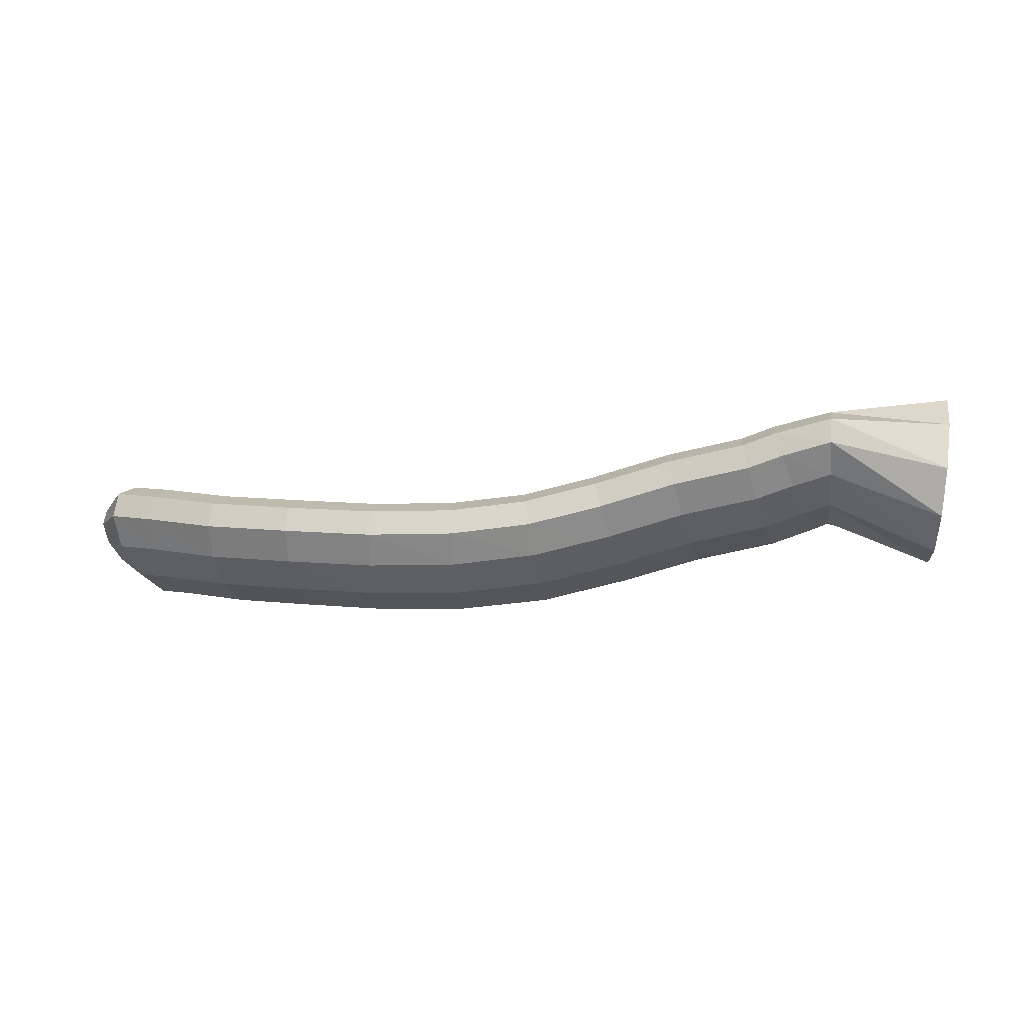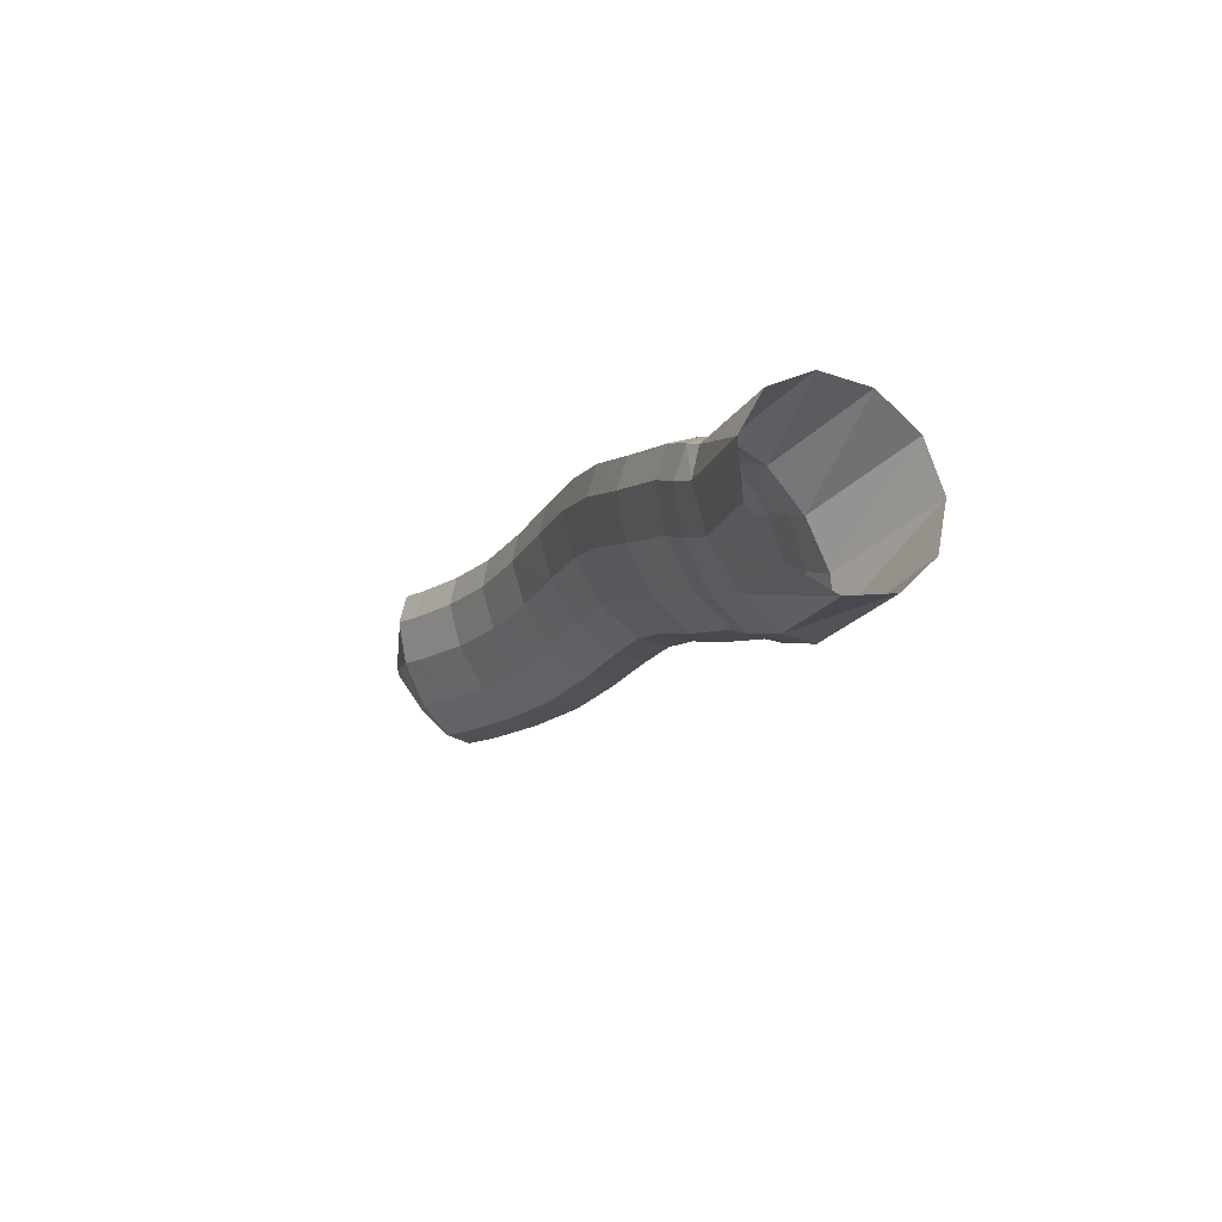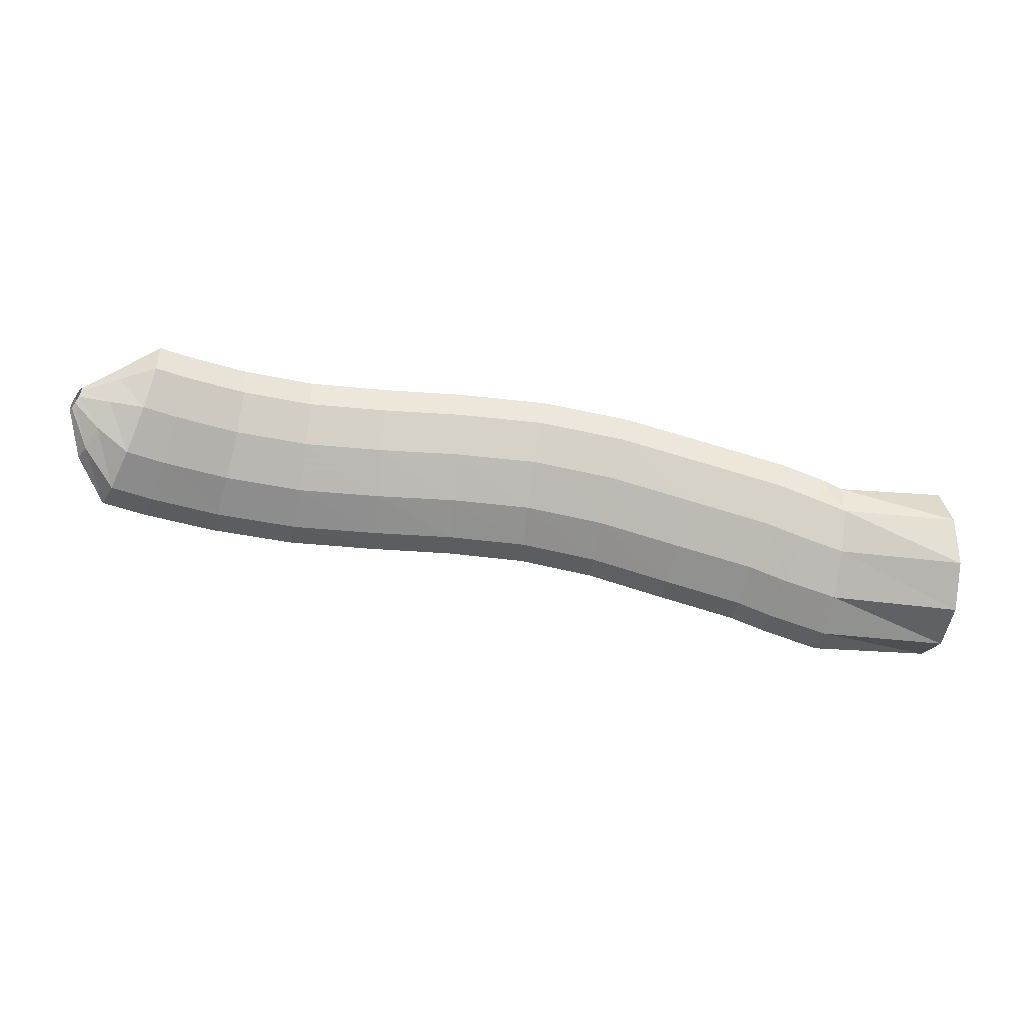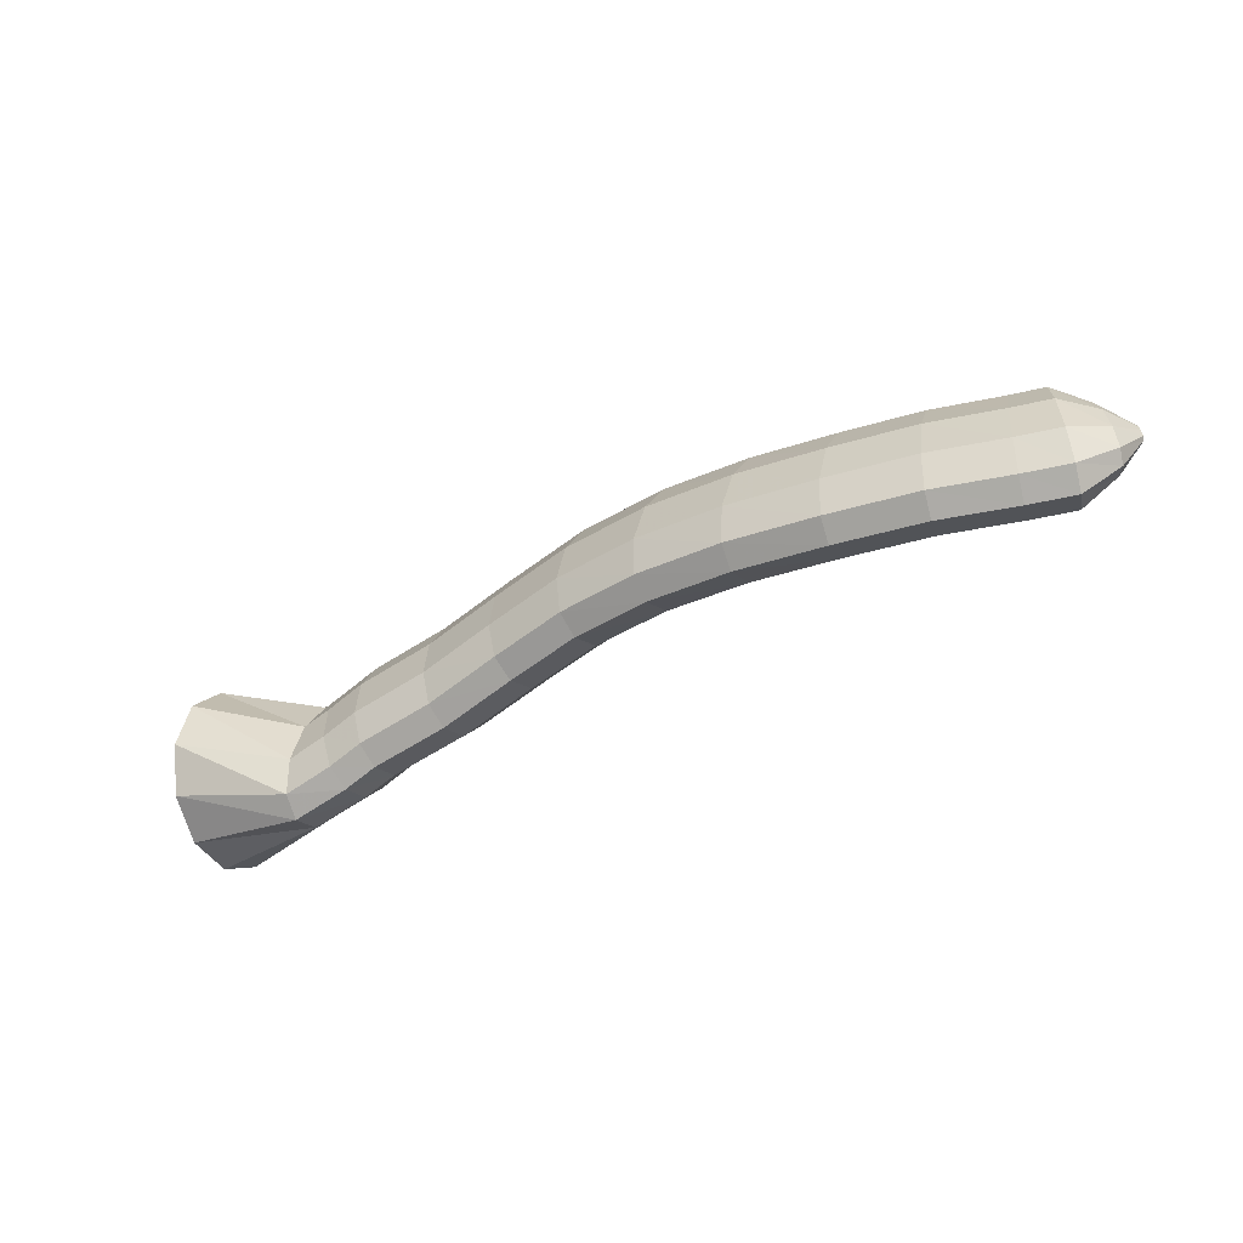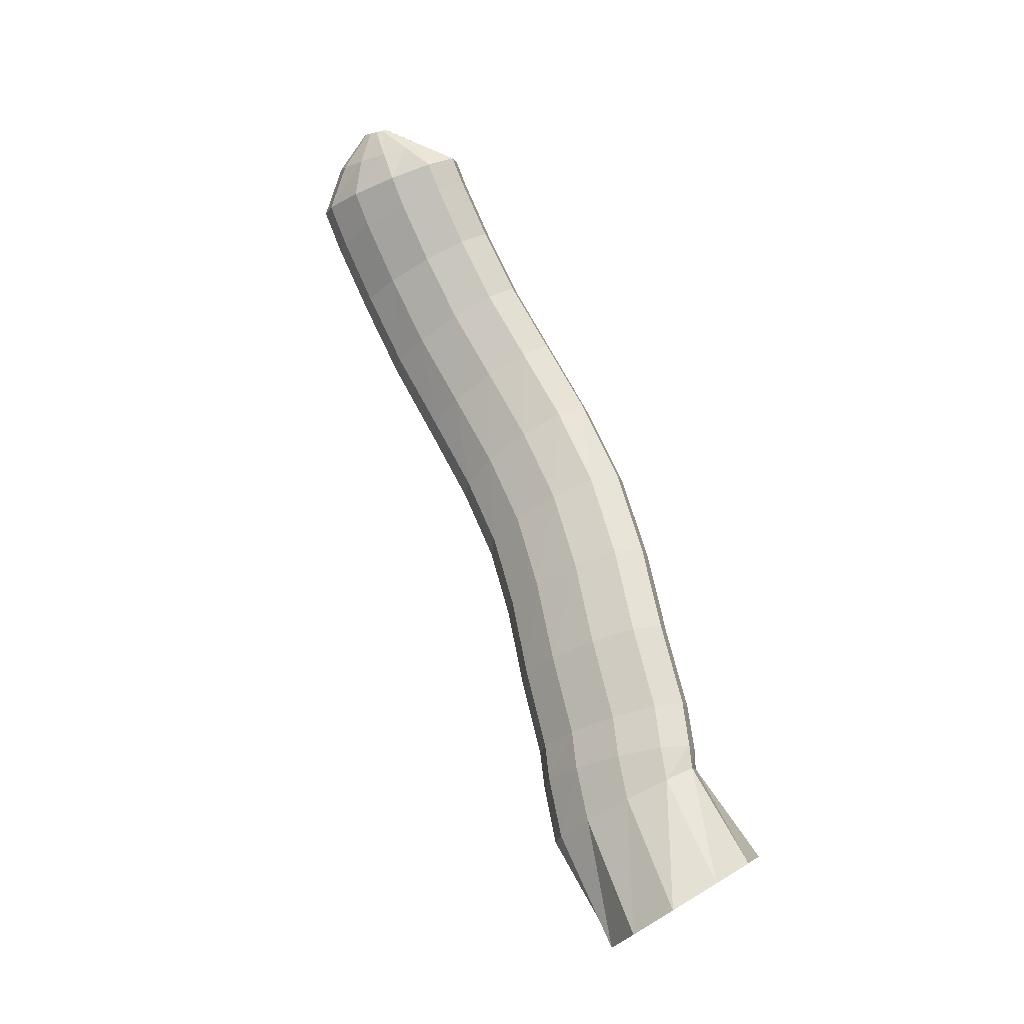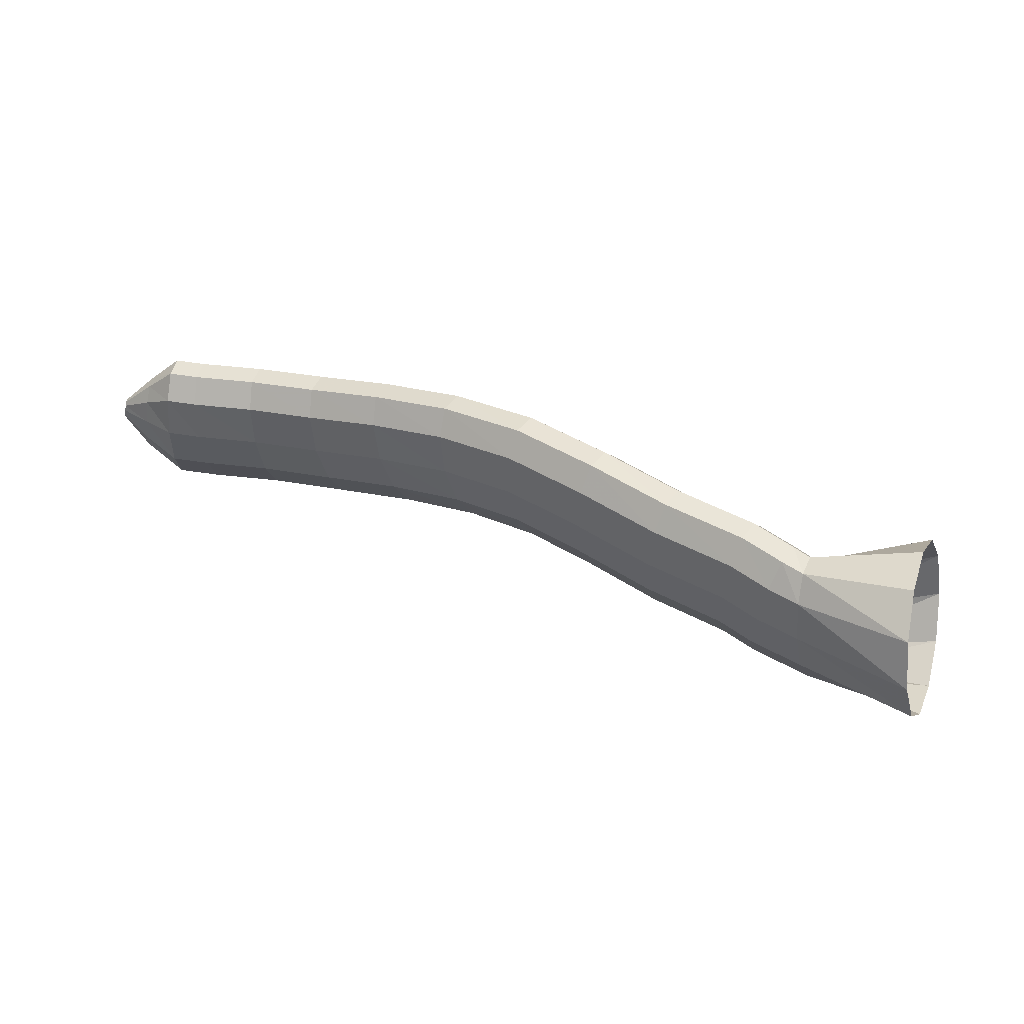
<metadata>
{"format":"obj","ext":"obj","renderer":"f3d","projection":"perspective","resolution":1024,"background":"white","views":[{"elev":-67.4,"azim":-0.0,"up":"+Z"},{"elev":-19.0,"azim":72.4,"up":"+Y"},{"elev":-28.6,"azim":-2.4,"up":"+Y"},{"elev":-27.8,"azim":-143.7,"up":"+Y"},{"elev":64.7,"azim":61.4,"up":"+Z"},{"elev":19.4,"azim":30.9,"up":"+Y"}]}
</metadata>
<code>
g tube1
v 137.1 144.4 93.59
v 137.1 141.8 92.64
v 137.3 139.1 93.26
v 137.7 137.1 95.24
v 138.1 136.5 97.97
v 138.5 137.6 100.6
v 138.6 139.8 102.2
v 138.5 142.7 102.4
v 138.2 145.1 101
v 137.7 146.4 98.58
v 137.3 146.2 95.8
v 137.1 144.4 93.59
v 131.3 142.7 96.5
v 131 140.3 95.28
v 130.8 138.1 95.09
v 130.9 137 95.99
v 131.1 137.2 97.7
v 131.5 138.7 99.67
v 131.8 141 101.3
v 132.1 143.3 102
v 132.1 145 101.6
v 131.9 145.5 100.3
v 131.6 144.6 98.36
v 131.3 142.7 96.5
v 129.8 143.3 96.68
v 128.8 141.1 95.49
v 128 139.1 95.33
v 127.7 138 96.26
v 127.9 138.2 97.97
v 128.5 139.6 99.93
v 129.5 141.7 101.5
v 130.4 144 102.2
v 130.9 145.6 101.8
v 131 146 100.4
v 130.6 145.2 98.52
v 129.8 143.3 96.68
v 127.5 144.2 96.73
v 126.7 141.9 95.54
v 126.1 139.9 95.39
v 125.8 138.8 96.32
v 126 139 98.03
v 126.5 140.4 99.99
v 127.3 142.6 101.6
v 128.1 144.9 102.3
v 128.6 146.5 101.9
v 128.6 147 100.5
v 128.2 146.1 98.57
v 127.5 144.2 96.73
v 123.1 145.4 97.08
v 122.4 143.1 95.88
v 121.7 141 95.72
v 121.5 140 96.65
v 121.6 140.2 98.37
v 122.1 141.6 100.3
v 122.8 143.8 101.9
v 123.5 146.1 102.6
v 124 147.8 102.2
v 124.1 148.2 100.8
v 123.7 147.3 98.92
v 123.1 145.4 97.08
v 118.7 146.9 97.06
v 118 144.5 95.86
v 117.4 142.4 95.7
v 117.1 141.4 96.62
v 117.1 141.6 98.34
v 117.5 143.1 100.3
v 118.1 145.3 101.9
v 118.7 147.6 102.6
v 119.2 149.3 102.2
v 119.4 149.7 100.8
v 119.2 148.8 98.92
v 118.7 146.9 97.06
v 113.9 148 96.81
v 113.5 145.6 95.62
v 113.1 143.5 95.46
v 112.9 142.4 96.38
v 112.9 142.7 98.1
v 113.1 144.2 100.1
v 113.4 146.5 101.6
v 113.8 148.9 102.3
v 114.1 150.5 101.9
v 114.3 150.9 100.6
v 114.2 150 98.65
v 113.9 148 96.81
v 108.8 148.6 96.69
v 108.6 146.2 95.49
v 108.5 144 95.32
v 108.4 142.9 96.24
v 108.5 143.2 97.95
v 108.6 144.7 99.93
v 108.7 147 101.5
v 108.9 149.4 102.2
v 109 151.1 101.9
v 109 151.5 100.5
v 109 150.6 98.56
v 108.8 148.6 96.69
v 103.7 148.8 96.92
v 103.6 146.3 95.68
v 103.6 144.2 95.49
v 103.6 143.1 96.39
v 103.8 143.3 98.1
v 103.9 144.8 100.1
v 104.1 147.1 101.7
v 104.2 149.4 102.5
v 104.2 151.1 102.1
v 104.1 151.6 100.7
v 103.9 150.7 98.8
v 103.7 148.8 96.92
v 98.81 148.8 97.56
v 98.54 146.3 96.33
v 98.47 144.2 96.12
v 98.61 143.1 97.01
v 98.91 143.3 98.7
v 99.29 144.7 100.7
v 99.62 147 102.3
v 99.8 149.4 103
v 99.77 151.1 102.7
v 99.53 151.6 101.3
v 99.18 150.7 99.43
v 98.81 148.8 97.56
v 94.23 148.9 98.64
v 93.77 146.5 97.45
v 93.63 144.4 97.26
v 93.84 143.3 98.12
v 94.35 143.4 99.77
v 94.98 144.9 101.7
v 95.55 147.2 103.2
v 95.86 149.6 104
v 95.83 151.3 103.6
v 95.45 151.7 102.3
v 94.86 150.9 100.4
v 94.23 148.9 98.64
v 90.44 149.1 100.1
v 89.85 146.7 98.94
v 89.65 144.6 98.78
v 89.92 143.4 99.63
v 90.55 143.6 101.2
v 91.36 145.1 103.1
v 92.09 147.4 104.6
v 92.49 149.7 105.3
v 92.46 151.4 104.9
v 91.99 151.9 103.6
v 91.23 151 101.8
v 90.44 149.1 100.1
v 88.43 149.3 100.9
v 87.63 146.9 99.85
v 87.3 144.8 99.75
v 87.56 143.6 100.6
v 88.31 143.8 102.2
v 89.32 145.3 103.9
v 90.27 147.5 105.3
v 90.85 149.9 105.9
v 90.89 151.6 105.5
v 90.36 152.1 104.3
v 89.45 151.2 102.5
v 88.43 149.3 100.9
v 86.89 149 102.6
v 86.29 147.6 102.1
v 86.04 146.3 102.1
v 86.22 145.6 102.6
v 86.78 145.7 103.5
v 87.53 146.6 104.4
v 88.25 147.9 105.1
v 88.69 149.3 105.4
v 88.72 150.3 105.2
v 88.34 150.6 104.4
v 87.66 150.1 103.5
v 86.89 149 102.6
v 85.95 148.6 104.4
v 85.78 148.3 104.3
v 85.72 147.9 104.3
v 85.77 147.8 104.4
v 85.93 147.8 104.6
v 86.13 148 104.8
v 86.33 148.4 105
v 86.44 148.7 105
v 86.45 149 105
v 86.34 149 104.8
v 86.16 148.9 104.6
v 85.95 148.6 104.4
f 1 2 14
f 14 13 1
f 2 3 15
f 15 14 2
f 3 4 16
f 16 15 3
f 4 5 17
f 17 16 4
f 5 6 18
f 18 17 5
f 6 7 19
f 19 18 6
f 7 8 20
f 20 19 7
f 8 9 21
f 21 20 8
f 9 10 22
f 22 21 9
f 10 11 23
f 23 22 10
f 11 12 24
f 24 23 11
f 13 14 26
f 26 25 13
f 14 15 27
f 27 26 14
f 15 16 28
f 28 27 15
f 16 17 29
f 29 28 16
f 17 18 30
f 30 29 17
f 18 19 31
f 31 30 18
f 19 20 32
f 32 31 19
f 20 21 33
f 33 32 20
f 21 22 34
f 34 33 21
f 22 23 35
f 35 34 22
f 23 24 36
f 36 35 23
f 25 26 38
f 38 37 25
f 26 27 39
f 39 38 26
f 27 28 40
f 40 39 27
f 28 29 41
f 41 40 28
f 29 30 42
f 42 41 29
f 30 31 43
f 43 42 30
f 31 32 44
f 44 43 31
f 32 33 45
f 45 44 32
f 33 34 46
f 46 45 33
f 34 35 47
f 47 46 34
f 35 36 48
f 48 47 35
f 37 38 50
f 50 49 37
f 38 39 51
f 51 50 38
f 39 40 52
f 52 51 39
f 40 41 53
f 53 52 40
f 41 42 54
f 54 53 41
f 42 43 55
f 55 54 42
f 43 44 56
f 56 55 43
f 44 45 57
f 57 56 44
f 45 46 58
f 58 57 45
f 46 47 59
f 59 58 46
f 47 48 60
f 60 59 47
f 49 50 62
f 62 61 49
f 50 51 63
f 63 62 50
f 51 52 64
f 64 63 51
f 52 53 65
f 65 64 52
f 53 54 66
f 66 65 53
f 54 55 67
f 67 66 54
f 55 56 68
f 68 67 55
f 56 57 69
f 69 68 56
f 57 58 70
f 70 69 57
f 58 59 71
f 71 70 58
f 59 60 72
f 72 71 59
f 61 62 74
f 74 73 61
f 62 63 75
f 75 74 62
f 63 64 76
f 76 75 63
f 64 65 77
f 77 76 64
f 65 66 78
f 78 77 65
f 66 67 79
f 79 78 66
f 67 68 80
f 80 79 67
f 68 69 81
f 81 80 68
f 69 70 82
f 82 81 69
f 70 71 83
f 83 82 70
f 71 72 84
f 84 83 71
f 73 74 86
f 86 85 73
f 74 75 87
f 87 86 74
f 75 76 88
f 88 87 75
f 76 77 89
f 89 88 76
f 77 78 90
f 90 89 77
f 78 79 91
f 91 90 78
f 79 80 92
f 92 91 79
f 80 81 93
f 93 92 80
f 81 82 94
f 94 93 81
f 82 83 95
f 95 94 82
f 83 84 96
f 96 95 83
f 85 86 98
f 98 97 85
f 86 87 99
f 99 98 86
f 87 88 100
f 100 99 87
f 88 89 101
f 101 100 88
f 89 90 102
f 102 101 89
f 90 91 103
f 103 102 90
f 91 92 104
f 104 103 91
f 92 93 105
f 105 104 92
f 93 94 106
f 106 105 93
f 94 95 107
f 107 106 94
f 95 96 108
f 108 107 95
f 97 98 110
f 110 109 97
f 98 99 111
f 111 110 98
f 99 100 112
f 112 111 99
f 100 101 113
f 113 112 100
f 101 102 114
f 114 113 101
f 102 103 115
f 115 114 102
f 103 104 116
f 116 115 103
f 104 105 117
f 117 116 104
f 105 106 118
f 118 117 105
f 106 107 119
f 119 118 106
f 107 108 120
f 120 119 107
f 109 110 122
f 122 121 109
f 110 111 123
f 123 122 110
f 111 112 124
f 124 123 111
f 112 113 125
f 125 124 112
f 113 114 126
f 126 125 113
f 114 115 127
f 127 126 114
f 115 116 128
f 128 127 115
f 116 117 129
f 129 128 116
f 117 118 130
f 130 129 117
f 118 119 131
f 131 130 118
f 119 120 132
f 132 131 119
f 121 122 134
f 134 133 121
f 122 123 135
f 135 134 122
f 123 124 136
f 136 135 123
f 124 125 137
f 137 136 124
f 125 126 138
f 138 137 125
f 126 127 139
f 139 138 126
f 127 128 140
f 140 139 127
f 128 129 141
f 141 140 128
f 129 130 142
f 142 141 129
f 130 131 143
f 143 142 130
f 131 132 144
f 144 143 131
f 133 134 146
f 146 145 133
f 134 135 147
f 147 146 134
f 135 136 148
f 148 147 135
f 136 137 149
f 149 148 136
f 137 138 150
f 150 149 137
f 138 139 151
f 151 150 138
f 139 140 152
f 152 151 139
f 140 141 153
f 153 152 140
f 141 142 154
f 154 153 141
f 142 143 155
f 155 154 142
f 143 144 156
f 156 155 143
f 145 146 158
f 158 157 145
f 146 147 159
f 159 158 146
f 147 148 160
f 160 159 147
f 148 149 161
f 161 160 148
f 149 150 162
f 162 161 149
f 150 151 163
f 163 162 150
f 151 152 164
f 164 163 151
f 152 153 165
f 165 164 152
f 153 154 166
f 166 165 153
f 154 155 167
f 167 166 154
f 155 156 168
f 168 167 155
f 157 158 170
f 170 169 157
f 158 159 171
f 171 170 158
f 159 160 172
f 172 171 159
f 160 161 173
f 173 172 160
f 161 162 174
f 174 173 161
f 162 163 175
f 175 174 162
f 163 164 176
f 176 175 163
f 164 165 177
f 177 176 164
f 165 166 178
f 178 177 165
f 166 167 179
f 179 178 166
f 167 168 180
f 180 179 167
g

</code>
